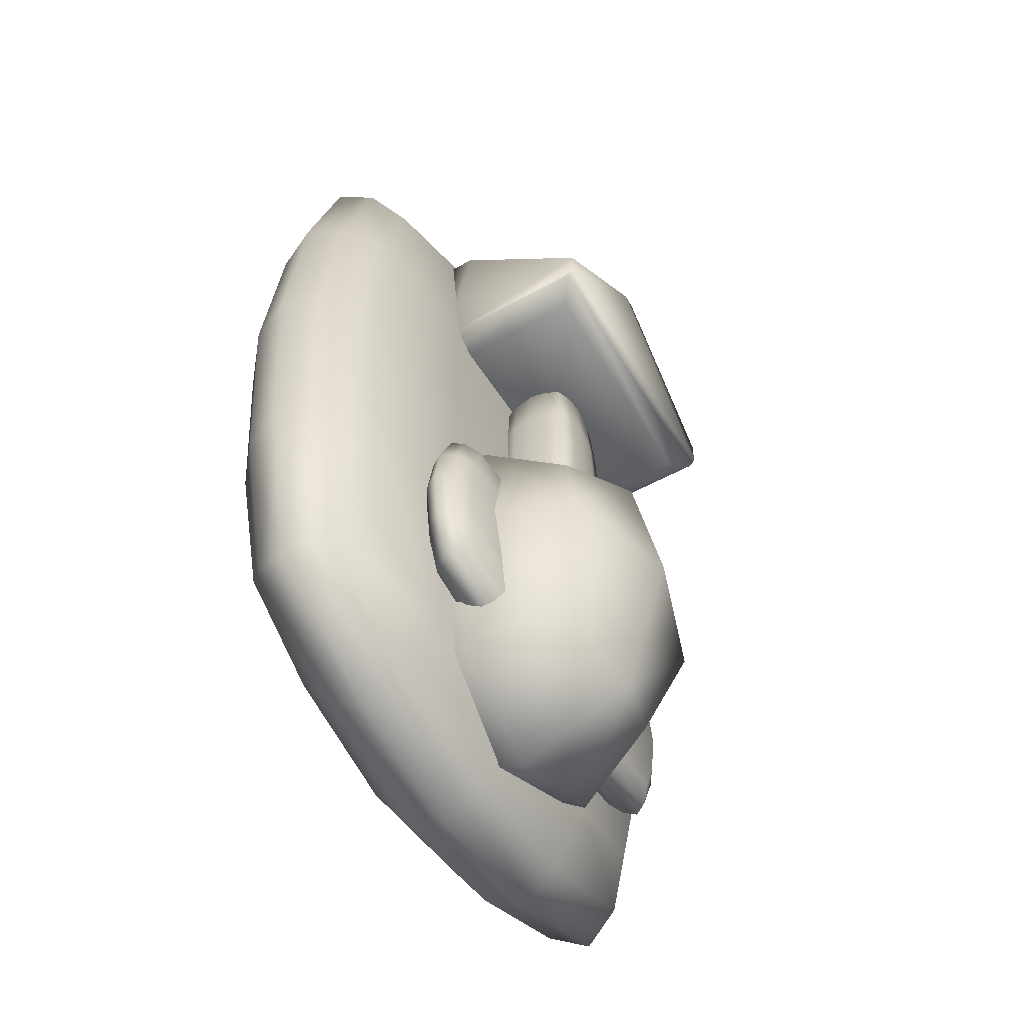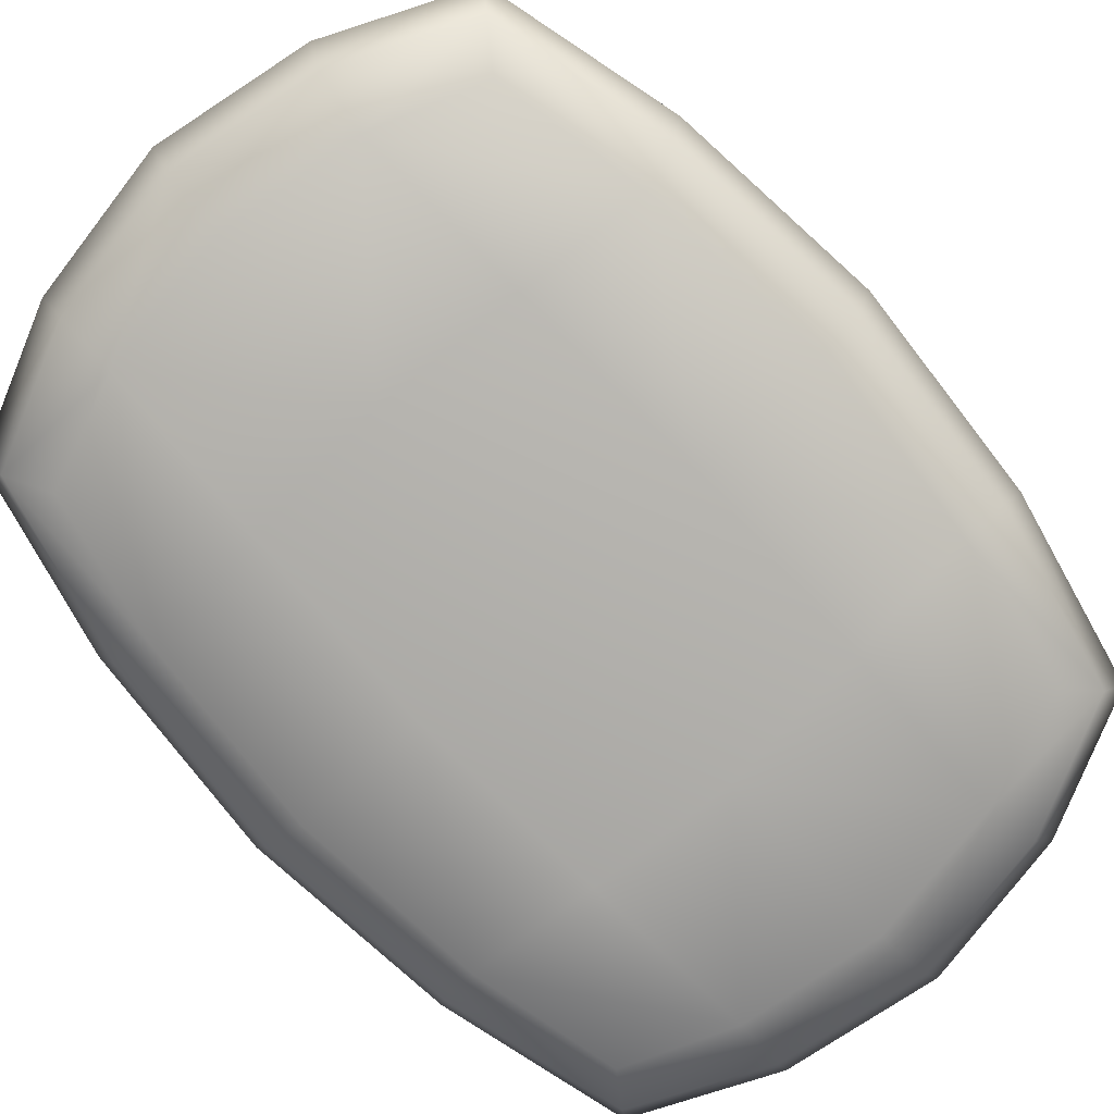
<metadata>
{"format":"obj","ext":"obj","renderer":"f3d","projection":"perspective","resolution":1024,"background":"white","views":[{"elev":-57.4,"azim":120.6,"up":"+Z"},{"elev":-78.8,"azim":-137.2,"up":"+Y"}]}
</metadata>
<code>
v -0.304 -0.1432 1.529
v -0.3199 -0.05592 1.579
v 0.003986 -0.05592 1.634
v 0.003986 -0.1477 1.579
v 0.003986 -0.2282 1.446
v -0.2881 -0.2195 1.404
v -0.5121 -0.2021 1.319
v -0.5735 -0.1387 1.404
v -0.6041 -0.05592 1.446
v -0.304 0.03132 1.529
v 0.003986 0.03582 1.579
v -0.5735 0.02682 1.404
v -0.5121 0.09027 1.319
v -0.2881 0.1077 1.404
v 0.003986 0.1163 1.446
v 0.312 0.03132 1.529
v 0.3278 -0.05592 1.579
v 0.2961 0.1077 1.404
v 0.5201 0.09027 1.319
v 0.5815 0.02682 1.404
v 0.6121 -0.05592 1.446
v 0.312 -0.1432 1.529
v 0.5815 -0.1387 1.404
v 0.5201 -0.2021 1.319
v 0.2961 -0.2195 1.404
v 0.312 -0.1432 -0.3165
v 0.3278 -0.05592 -0.3667
v 0.003986 -0.05592 -0.4218
v 0.003986 -0.1477 -0.3667
v 0.003986 -0.2282 -0.234
v 0.2961 -0.2195 -0.1918
v 0.5201 -0.2021 -0.1069
v 0.5815 -0.1387 -0.1918
v 0.6121 -0.05592 -0.234
v 0.312 0.03132 -0.3165
v 0.003986 0.03582 -0.3667
v 0.5815 0.02682 -0.1918
v 0.5201 0.09027 -0.1069
v 0.2961 0.1077 -0.1918
v 0.003986 0.1163 -0.234
v -0.304 0.03132 -0.3165
v -0.3199 -0.05592 -0.3667
v -0.2881 0.1077 -0.1918
v -0.5121 0.09027 -0.1069
v -0.5735 0.02682 -0.1918
v -0.6041 -0.05592 -0.234
v -0.304 -0.1432 -0.3165
v -0.5735 -0.1387 -0.1918
v -0.5121 -0.2021 -0.1069
v -0.2881 -0.2195 -0.1918
v 0.6718 -0.1432 1.032
v 0.7081 -0.05592 1.054
v 0.748 -0.05592 0.6061
v 0.7081 -0.1477 0.6061
v 0.6121 -0.2282 0.6061
v 0.5815 -0.2195 1.01
v 0.6718 0.03132 1.032
v 0.7081 0.03582 0.6061
v 0.5815 0.1077 1.01
v 0.6121 0.1163 0.6061
v 0.6718 0.03132 0.1806
v 0.7081 -0.05592 0.1587
v 0.5815 0.1077 0.2026
v 0.6718 -0.1432 0.1806
v 0.5815 -0.2195 0.2026
v -0.6638 -0.1432 0.1806
v -0.7001 -0.05592 0.1587
v -0.74 -0.05592 0.6061
v -0.7001 -0.1477 0.6061
v -0.6041 -0.2282 0.6061
v -0.5735 -0.2195 0.2026
v -0.6638 0.03132 0.1806
v -0.7001 0.03582 0.6061
v -0.5735 0.1077 0.2026
v -0.6041 0.1163 0.6061
v -0.6638 0.03132 1.032
v -0.7001 -0.05592 1.054
v -0.5735 0.1077 1.01
v -0.6638 -0.1432 1.032
v -0.5735 -0.2195 1.01
v -0.304 0.1332 1.032
v -0.3199 0.1435 0.6061
v 0.003986 0.1548 0.6061
v 0.003986 0.1435 1.054
v -0.304 0.1332 0.1806
v 0.003986 0.1435 0.1587
v 0.312 0.1332 0.1806
v 0.3278 0.1435 0.6061
v 0.312 0.1332 1.032
v 0.312 -0.2451 1.032
v 0.3278 -0.2554 0.6061
v 0.003986 -0.2667 0.6061
v 0.003986 -0.2554 1.054
v 0.312 -0.2451 0.1806
v 0.003986 -0.2554 0.1587
v -0.304 -0.2451 0.1806
v -0.3199 -0.2554 0.6061
v -0.304 -0.2451 1.032
v -0.008304 0.1794 0.5945
v -0.008304 -0.07217 0.4919
v -0.1926 -0.01424 0.397
v -0.2571 0.1724 0.4773
v -0.1926 0.3481 0.3752
v -0.008304 0.4169 0.4626
v 0.176 0.3481 0.3752
v 0.2405 0.1724 0.4773
v 0.176 -0.01424 0.397
v -0.008304 0.1232 -0.3431
v -0.008304 -0.1144 -0.2113
v 0.176 -0.04549 -0.1239
v 0.2405 0.1302 -0.2259
v 0.176 0.3168 -0.1456
v -0.008304 0.3748 -0.2406
v -0.1926 0.3168 -0.1456
v -0.2571 0.1302 -0.2259
v -0.1926 -0.04549 -0.1239
v 0.3234 0.1513 0.1257
v 0.2405 -0.09327 0.1403
v 0.2405 0.3959 0.111
v -0.34 0.1513 0.1257
v -0.2571 -0.09327 0.1403
v -0.2571 0.3959 0.111
v -0.008304 0.4774 0.1061
v -0.008304 -0.1748 0.1452
v -0.04267 0.1678 0.9514
v -0.04429 0.2105 0.9621
v 0.002216 0.2105 0.974
v 0.002216 0.1663 0.9621
v 0.002216 0.126 0.9356
v -0.04104 0.129 0.9264
v -0.07716 0.135 0.9081
v -0.08352 0.1694 0.9264
v -0.08669 0.2105 0.9356
v -0.04267 0.2531 0.9514
v 0.002216 0.2547 0.9621
v -0.08352 0.2516 0.9264
v -0.07716 0.2859 0.9081
v -0.04104 0.2919 0.9264
v 0.002216 0.295 0.9356
v 0.0471 0.2531 0.9514
v 0.04872 0.2105 0.9621
v 0.04548 0.2919 0.9264
v 0.0816 0.2859 0.9081
v 0.08796 0.2516 0.9264
v 0.09113 0.2105 0.9356
v 0.0471 0.1678 0.9514
v 0.08796 0.1694 0.9264
v 0.0816 0.135 0.9081
v 0.04548 0.129 0.9264
v 0.0471 0.1678 0.4061
v 0.04872 0.2105 0.3954
v 0.002216 0.2105 0.3835
v 0.002216 0.1663 0.3954
v 0.002216 0.126 0.4219
v 0.04548 0.129 0.4311
v 0.0816 0.135 0.4495
v 0.08796 0.1694 0.4311
v 0.09113 0.2105 0.4219
v 0.0471 0.2531 0.4061
v 0.002216 0.2547 0.3954
v 0.08796 0.2516 0.4311
v 0.0816 0.2859 0.4495
v 0.04548 0.2919 0.4311
v 0.002216 0.295 0.4219
v -0.04267 0.2531 0.4061
v -0.04429 0.2105 0.3954
v -0.04104 0.2919 0.4311
v -0.07716 0.2859 0.4495
v -0.08352 0.2516 0.4311
v -0.08669 0.2105 0.4219
v -0.04267 0.1678 0.4061
v -0.08352 0.1694 0.4311
v -0.07716 0.135 0.4495
v -0.04104 0.129 0.4311
v 0.09661 0.1678 0.8084
v 0.1003 0.2105 0.8131
v 0.1044 0.2105 0.6788
v 0.1003 0.1663 0.6788
v 0.09113 0.126 0.6788
v 0.08796 0.129 0.8037
v 0.09661 0.2531 0.8084
v 0.1003 0.2547 0.6788
v 0.08796 0.2919 0.8037
v 0.09113 0.295 0.6788
v 0.09661 0.2531 0.5491
v 0.1003 0.2105 0.5444
v 0.08796 0.2919 0.5538
v 0.09661 0.1678 0.5491
v 0.08796 0.129 0.5538
v -0.09218 0.1678 0.5491
v -0.09589 0.2105 0.5444
v -0.1 0.2105 0.6788
v -0.09589 0.1663 0.6788
v -0.08669 0.126 0.6788
v -0.08352 0.129 0.5538
v -0.09218 0.2531 0.5491
v -0.09589 0.2547 0.6788
v -0.08352 0.2919 0.5538
v -0.08669 0.295 0.6788
v -0.09218 0.2531 0.8084
v -0.09589 0.2105 0.8131
v -0.08352 0.2919 0.8037
v -0.09218 0.1678 0.8084
v -0.08352 0.129 0.8037
v -0.04267 0.3002 0.8084
v -0.04429 0.3037 0.6788
v 0.002216 0.3076 0.6788
v 0.002216 0.3037 0.8131
v -0.04267 0.3002 0.5491
v 0.002216 0.3037 0.5444
v 0.0471 0.3002 0.5491
v 0.04872 0.3037 0.6788
v 0.0471 0.3002 0.8084
v 0.0471 0.1208 0.8084
v 0.04872 0.1172 0.6788
v 0.002216 0.1133 0.6788
v 0.002216 0.1172 0.8131
v 0.0471 0.1208 0.5491
v 0.002216 0.1172 0.5444
v -0.04267 0.1208 0.5491
v -0.04429 0.1172 0.6788
v -0.04267 0.1208 0.8084
v 0.01165 0.4597 1.374
v 0.3117 0.4597 1.074
v 0.3117 0.1597 1.374
v -0.32 0.09334 1.374
v -0.32 0.1597 1.374
v -0.02 0.4597 1.374
v 0.3117 0.09334 1.374
v -0.32 0.4597 1.074
v -0.32 0.4597 1.006
v 0.3117 0.4597 1.006
v 0.3117 0.445 0.9917
v 0.3117 0.09334 1.006
v 0.2617 0.4097 0.9564
v 0.2617 0.09334 0.9564
v -0.27 0.4097 0.9564
v -0.27 0.09334 0.9564
v -0.32 0.09334 1.006
v -0.32 0.445 0.9917
v -0.2141 0.1498 0.3298
v -0.2214 0.1773 0.3389
v -0.01307 0.1773 0.349
v -0.01307 0.1488 0.3389
v -0.01307 0.1228 0.3163
v -0.2068 0.1247 0.3085
v -0.3686 0.1286 0.2929
v -0.3971 0.1508 0.3085
v -0.4113 0.1773 0.3163
v -0.2141 0.2049 0.3298
v -0.01307 0.2059 0.3389
v -0.3971 0.2039 0.3085
v -0.3686 0.2261 0.2929
v -0.2068 0.23 0.3085
v -0.01307 0.2319 0.3163
v 0.188 0.2049 0.3298
v 0.1952 0.1773 0.3389
v 0.1807 0.23 0.3085
v 0.3425 0.2261 0.2929
v 0.371 0.2039 0.3085
v 0.3852 0.1773 0.3163
v 0.188 0.1498 0.3298
v 0.371 0.1508 0.3085
v 0.3425 0.1286 0.2929
v 0.1807 0.1247 0.3085
v 0.188 0.1498 -0.1346
v 0.1952 0.1773 -0.1438
v -0.01307 0.1773 -0.1539
v -0.01307 0.1488 -0.1438
v -0.01307 0.1228 -0.1211
v 0.1807 0.1247 -0.1133
v 0.3425 0.1286 -0.09769
v 0.371 0.1508 -0.1133
v 0.3852 0.1773 -0.1211
v 0.188 0.2049 -0.1346
v -0.01307 0.2059 -0.1438
v 0.371 0.2039 -0.1133
v 0.3425 0.2261 -0.09769
v 0.1807 0.23 -0.1133
v -0.01307 0.2319 -0.1211
v -0.2141 0.2049 -0.1346
v -0.2214 0.1773 -0.1438
v -0.2068 0.23 -0.1133
v -0.3686 0.2261 -0.09769
v -0.3971 0.2039 -0.1133
v -0.4113 0.1773 -0.1211
v -0.2141 0.1498 -0.1346
v -0.3971 0.1508 -0.1133
v -0.3686 0.1286 -0.09769
v -0.2068 0.1247 -0.1133
v 0.4098 0.1498 0.208
v 0.4264 0.1773 0.212
v 0.4448 0.1773 0.09758
v 0.4264 0.1488 0.09758
v 0.3852 0.1228 0.09758
v 0.371 0.1247 0.204
v 0.4098 0.2049 0.208
v 0.4264 0.2059 0.09758
v 0.371 0.23 0.204
v 0.3852 0.2319 0.09758
v 0.4098 0.2049 -0.01283
v 0.4264 0.1773 -0.01682
v 0.371 0.23 -0.00884
v 0.4098 0.1498 -0.01283
v 0.371 0.1247 -0.00884
v -0.4359 0.1498 -0.01283
v -0.4525 0.1773 -0.01682
v -0.4709 0.1773 0.09758
v -0.4525 0.1488 0.09758
v -0.4113 0.1228 0.09758
v -0.3971 0.1247 -0.00884
v -0.4359 0.2049 -0.01283
v -0.4525 0.2059 0.09758
v -0.3971 0.23 -0.00884
v -0.4113 0.2319 0.09758
v -0.4359 0.2049 0.208
v -0.4525 0.1773 0.212
v -0.3971 0.23 0.204
v -0.4359 0.1498 0.208
v -0.3971 0.1247 0.204
v -0.2141 0.2353 0.208
v -0.2214 0.2375 0.09758
v -0.01307 0.2401 0.09758
v -0.01307 0.2375 0.212
v -0.2141 0.2353 -0.01283
v -0.01307 0.2375 -0.01682
v 0.188 0.2353 -0.01283
v 0.1952 0.2375 0.09758
v 0.188 0.2353 0.208
v 0.188 0.1194 0.208
v 0.1952 0.1171 0.09758
v -0.01307 0.1146 0.09758
v -0.01307 0.1171 0.212
v 0.188 0.1194 -0.01283
v -0.01307 0.1171 -0.01682
v -0.2141 0.1194 -0.01283
v -0.2214 0.1171 0.09758
v -0.2141 0.1194 0.208
f 4 3 2
f 4 2 1
f 6 5 4
f 6 4 1
f 8 7 6
f 8 6 1
f 2 9 8
f 2 8 1
f 2 3 11
f 2 11 10
f 12 9 2
f 12 2 10
f 14 13 12
f 14 12 10
f 11 15 14
f 11 14 10
f 11 3 17
f 11 17 16
f 18 15 11
f 18 11 16
f 20 19 18
f 20 18 16
f 17 21 20
f 17 20 16
f 17 3 4
f 17 4 22
f 23 21 17
f 23 17 22
f 25 24 23
f 25 23 22
f 4 5 25
f 4 25 22
f 29 28 27
f 29 27 26
f 31 30 29
f 31 29 26
f 33 32 31
f 33 31 26
f 27 34 33
f 27 33 26
f 27 28 36
f 27 36 35
f 37 34 27
f 37 27 35
f 39 38 37
f 39 37 35
f 36 40 39
f 36 39 35
f 36 28 42
f 36 42 41
f 43 40 36
f 43 36 41
f 45 44 43
f 45 43 41
f 42 46 45
f 42 45 41
f 42 28 29
f 42 29 47
f 48 46 42
f 48 42 47
f 50 49 48
f 50 48 47
f 29 30 50
f 29 50 47
f 54 53 52
f 54 52 51
f 56 55 54
f 56 54 51
f 23 24 56
f 23 56 51
f 52 21 23
f 52 23 51
f 52 53 58
f 52 58 57
f 20 21 52
f 20 52 57
f 59 19 20
f 59 20 57
f 58 60 59
f 58 59 57
f 58 53 62
f 58 62 61
f 63 60 58
f 63 58 61
f 37 38 63
f 37 63 61
f 62 34 37
f 62 37 61
f 62 53 54
f 62 54 64
f 33 34 62
f 33 62 64
f 65 32 33
f 65 33 64
f 54 55 65
f 54 65 64
f 69 68 67
f 69 67 66
f 71 70 69
f 71 69 66
f 48 49 71
f 48 71 66
f 67 46 48
f 67 48 66
f 67 68 73
f 67 73 72
f 45 46 67
f 45 67 72
f 74 44 45
f 74 45 72
f 73 75 74
f 73 74 72
f 73 68 77
f 73 77 76
f 78 75 73
f 78 73 76
f 12 13 78
f 12 78 76
f 77 9 12
f 77 12 76
f 77 68 69
f 77 69 79
f 8 9 77
f 8 77 79
f 80 7 8
f 80 8 79
f 69 70 80
f 69 80 79
f 84 83 82
f 84 82 81
f 14 15 84
f 14 84 81
f 78 13 14
f 78 14 81
f 82 75 78
f 82 78 81
f 82 83 86
f 82 86 85
f 74 75 82
f 74 82 85
f 43 44 74
f 43 74 85
f 86 40 43
f 86 43 85
f 86 83 88
f 86 88 87
f 39 40 86
f 39 86 87
f 63 38 39
f 63 39 87
f 88 60 63
f 88 63 87
f 88 83 84
f 88 84 89
f 59 60 88
f 59 88 89
f 18 19 59
f 18 59 89
f 84 15 18
f 84 18 89
f 93 92 91
f 93 91 90
f 25 5 93
f 25 93 90
f 56 24 25
f 56 25 90
f 91 55 56
f 91 56 90
f 91 92 95
f 91 95 94
f 65 55 91
f 65 91 94
f 31 32 65
f 31 65 94
f 95 30 31
f 95 31 94
f 95 92 97
f 95 97 96
f 50 30 95
f 50 95 96
f 71 49 50
f 71 50 96
f 97 70 71
f 97 71 96
f 97 92 93
f 97 93 98
f 80 70 97
f 80 97 98
f 6 7 80
f 6 80 98
f 93 5 6
f 93 6 98
f 102 101 100
f 102 100 99
f 104 103 102
f 104 102 99
f 106 105 104
f 106 104 99
f 100 107 106
f 100 106 99
f 111 110 109
f 111 109 108
f 113 112 111
f 113 111 108
f 115 114 113
f 115 113 108
f 109 116 115
f 109 115 108
f 106 107 118
f 106 118 117
f 119 105 106
f 119 106 117
f 111 112 119
f 111 119 117
f 118 110 111
f 118 111 117
f 115 116 121
f 115 121 120
f 122 114 115
f 122 115 120
f 102 103 122
f 102 122 120
f 121 101 102
f 121 102 120
f 122 103 104
f 122 104 123
f 113 114 122
f 113 122 123
f 119 112 113
f 119 113 123
f 104 105 119
f 104 119 123
f 118 107 100
f 118 100 124
f 109 110 118
f 109 118 124
f 121 116 109
f 121 109 124
f 100 101 121
f 100 121 124
f 128 127 126
f 128 126 125
f 130 129 128
f 130 128 125
f 132 131 130
f 132 130 125
f 126 133 132
f 126 132 125
f 126 127 135
f 126 135 134
f 136 133 126
f 136 126 134
f 138 137 136
f 138 136 134
f 135 139 138
f 135 138 134
f 135 127 141
f 135 141 140
f 142 139 135
f 142 135 140
f 144 143 142
f 144 142 140
f 141 145 144
f 141 144 140
f 141 127 128
f 141 128 146
f 147 145 141
f 147 141 146
f 149 148 147
f 149 147 146
f 128 129 149
f 128 149 146
f 153 152 151
f 153 151 150
f 155 154 153
f 155 153 150
f 157 156 155
f 157 155 150
f 151 158 157
f 151 157 150
f 151 152 160
f 151 160 159
f 161 158 151
f 161 151 159
f 163 162 161
f 163 161 159
f 160 164 163
f 160 163 159
f 160 152 166
f 160 166 165
f 167 164 160
f 167 160 165
f 169 168 167
f 169 167 165
f 166 170 169
f 166 169 165
f 166 152 153
f 166 153 171
f 172 170 166
f 172 166 171
f 174 173 172
f 174 172 171
f 153 154 174
f 153 174 171
f 178 177 176
f 178 176 175
f 180 179 178
f 180 178 175
f 147 148 180
f 147 180 175
f 176 145 147
f 176 147 175
f 176 177 182
f 176 182 181
f 144 145 176
f 144 176 181
f 183 143 144
f 183 144 181
f 182 184 183
f 182 183 181
f 182 177 186
f 182 186 185
f 187 184 182
f 187 182 185
f 161 162 187
f 161 187 185
f 186 158 161
f 186 161 185
f 186 177 178
f 186 178 188
f 157 158 186
f 157 186 188
f 189 156 157
f 189 157 188
f 178 179 189
f 178 189 188
f 193 192 191
f 193 191 190
f 195 194 193
f 195 193 190
f 172 173 195
f 172 195 190
f 191 170 172
f 191 172 190
f 191 192 197
f 191 197 196
f 169 170 191
f 169 191 196
f 198 168 169
f 198 169 196
f 197 199 198
f 197 198 196
f 197 192 201
f 197 201 200
f 202 199 197
f 202 197 200
f 136 137 202
f 136 202 200
f 201 133 136
f 201 136 200
f 201 192 193
f 201 193 203
f 132 133 201
f 132 201 203
f 204 131 132
f 204 132 203
f 193 194 204
f 193 204 203
f 208 207 206
f 208 206 205
f 138 139 208
f 138 208 205
f 202 137 138
f 202 138 205
f 206 199 202
f 206 202 205
f 206 207 210
f 206 210 209
f 198 199 206
f 198 206 209
f 167 168 198
f 167 198 209
f 210 164 167
f 210 167 209
f 210 207 212
f 210 212 211
f 163 164 210
f 163 210 211
f 187 162 163
f 187 163 211
f 212 184 187
f 212 187 211
f 212 207 208
f 212 208 213
f 183 184 212
f 183 212 213
f 142 143 183
f 142 183 213
f 208 139 142
f 208 142 213
f 217 216 215
f 217 215 214
f 149 129 217
f 149 217 214
f 180 148 149
f 180 149 214
f 215 179 180
f 215 180 214
f 215 216 219
f 215 219 218
f 189 179 215
f 189 215 218
f 155 156 189
f 155 189 218
f 219 154 155
f 219 155 218
f 219 216 221
f 219 221 220
f 174 154 219
f 174 219 220
f 195 173 174
f 195 174 220
f 221 194 195
f 221 195 220
f 221 216 217
f 221 217 222
f 204 194 221
f 204 221 222
f 130 131 204
f 130 204 222
f 217 129 130
f 217 130 222
f 225 224 223
f 229 225 223
f 228 229 223
f 227 229 228
f 227 226 229
f 227 228 230
f 223 224 232
f 231 223 232
f 230 223 231
f 230 228 223
f 234 233 232
f 224 234 232
f 225 234 224
f 225 229 234
f 236 235 233
f 236 233 234
f 238 237 235
f 238 235 236
f 226 227 230
f 231 226 230
f 240 226 231
f 240 239 226
f 239 240 237
f 239 237 238
f 226 239 238
f 236 226 238
f 234 226 236
f 234 229 226
f 233 235 237
f 240 233 237
f 231 233 240
f 231 232 233
f 244 243 242
f 244 242 241
f 246 245 244
f 246 244 241
f 248 247 246
f 248 246 241
f 242 249 248
f 242 248 241
f 242 243 251
f 242 251 250
f 252 249 242
f 252 242 250
f 254 253 252
f 254 252 250
f 251 255 254
f 251 254 250
f 251 243 257
f 251 257 256
f 258 255 251
f 258 251 256
f 260 259 258
f 260 258 256
f 257 261 260
f 257 260 256
f 257 243 244
f 257 244 262
f 263 261 257
f 263 257 262
f 265 264 263
f 265 263 262
f 244 245 265
f 244 265 262
f 269 268 267
f 269 267 266
f 271 270 269
f 271 269 266
f 273 272 271
f 273 271 266
f 267 274 273
f 267 273 266
f 267 268 276
f 267 276 275
f 277 274 267
f 277 267 275
f 279 278 277
f 279 277 275
f 276 280 279
f 276 279 275
f 276 268 282
f 276 282 281
f 283 280 276
f 283 276 281
f 285 284 283
f 285 283 281
f 282 286 285
f 282 285 281
f 282 268 269
f 282 269 287
f 288 286 282
f 288 282 287
f 290 289 288
f 290 288 287
f 269 270 290
f 269 290 287
f 294 293 292
f 294 292 291
f 296 295 294
f 296 294 291
f 263 264 296
f 263 296 291
f 292 261 263
f 292 263 291
f 292 293 298
f 292 298 297
f 260 261 292
f 260 292 297
f 299 259 260
f 299 260 297
f 298 300 299
f 298 299 297
f 298 293 302
f 298 302 301
f 303 300 298
f 303 298 301
f 277 278 303
f 277 303 301
f 302 274 277
f 302 277 301
f 302 293 294
f 302 294 304
f 273 274 302
f 273 302 304
f 305 272 273
f 305 273 304
f 294 295 305
f 294 305 304
f 309 308 307
f 309 307 306
f 311 310 309
f 311 309 306
f 288 289 311
f 288 311 306
f 307 286 288
f 307 288 306
f 307 308 313
f 307 313 312
f 285 286 307
f 285 307 312
f 314 284 285
f 314 285 312
f 313 315 314
f 313 314 312
f 313 308 317
f 313 317 316
f 318 315 313
f 318 313 316
f 252 253 318
f 252 318 316
f 317 249 252
f 317 252 316
f 317 308 309
f 317 309 319
f 248 249 317
f 248 317 319
f 320 247 248
f 320 248 319
f 309 310 320
f 309 320 319
f 324 323 322
f 324 322 321
f 254 255 324
f 254 324 321
f 318 253 254
f 318 254 321
f 322 315 318
f 322 318 321
f 322 323 326
f 322 326 325
f 314 315 322
f 314 322 325
f 283 284 314
f 283 314 325
f 326 280 283
f 326 283 325
f 326 323 328
f 326 328 327
f 279 280 326
f 279 326 327
f 303 278 279
f 303 279 327
f 328 300 303
f 328 303 327
f 328 323 324
f 328 324 329
f 299 300 328
f 299 328 329
f 258 259 299
f 258 299 329
f 324 255 258
f 324 258 329
f 333 332 331
f 333 331 330
f 265 245 333
f 265 333 330
f 296 264 265
f 296 265 330
f 331 295 296
f 331 296 330
f 331 332 335
f 331 335 334
f 305 295 331
f 305 331 334
f 271 272 305
f 271 305 334
f 335 270 271
f 335 271 334
f 335 332 337
f 335 337 336
f 290 270 335
f 290 335 336
f 311 289 290
f 311 290 336
f 337 310 311
f 337 311 336
f 337 332 333
f 337 333 338
f 320 310 337
f 320 337 338
f 246 247 320
f 246 320 338
f 333 245 246
f 333 246 338

</code>
